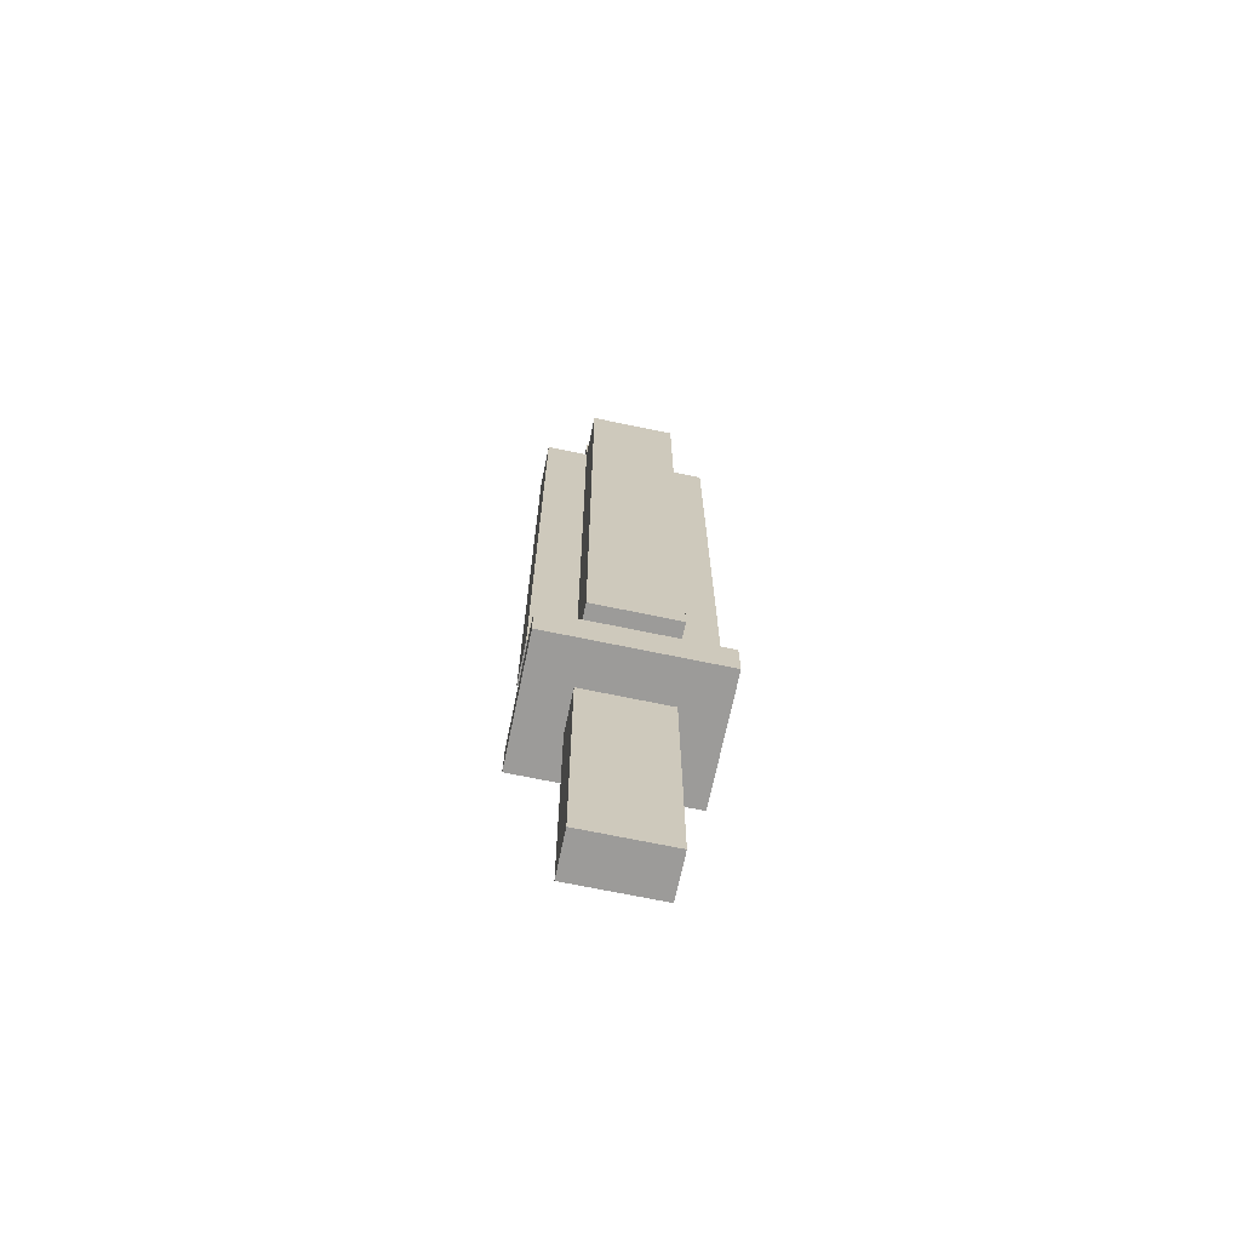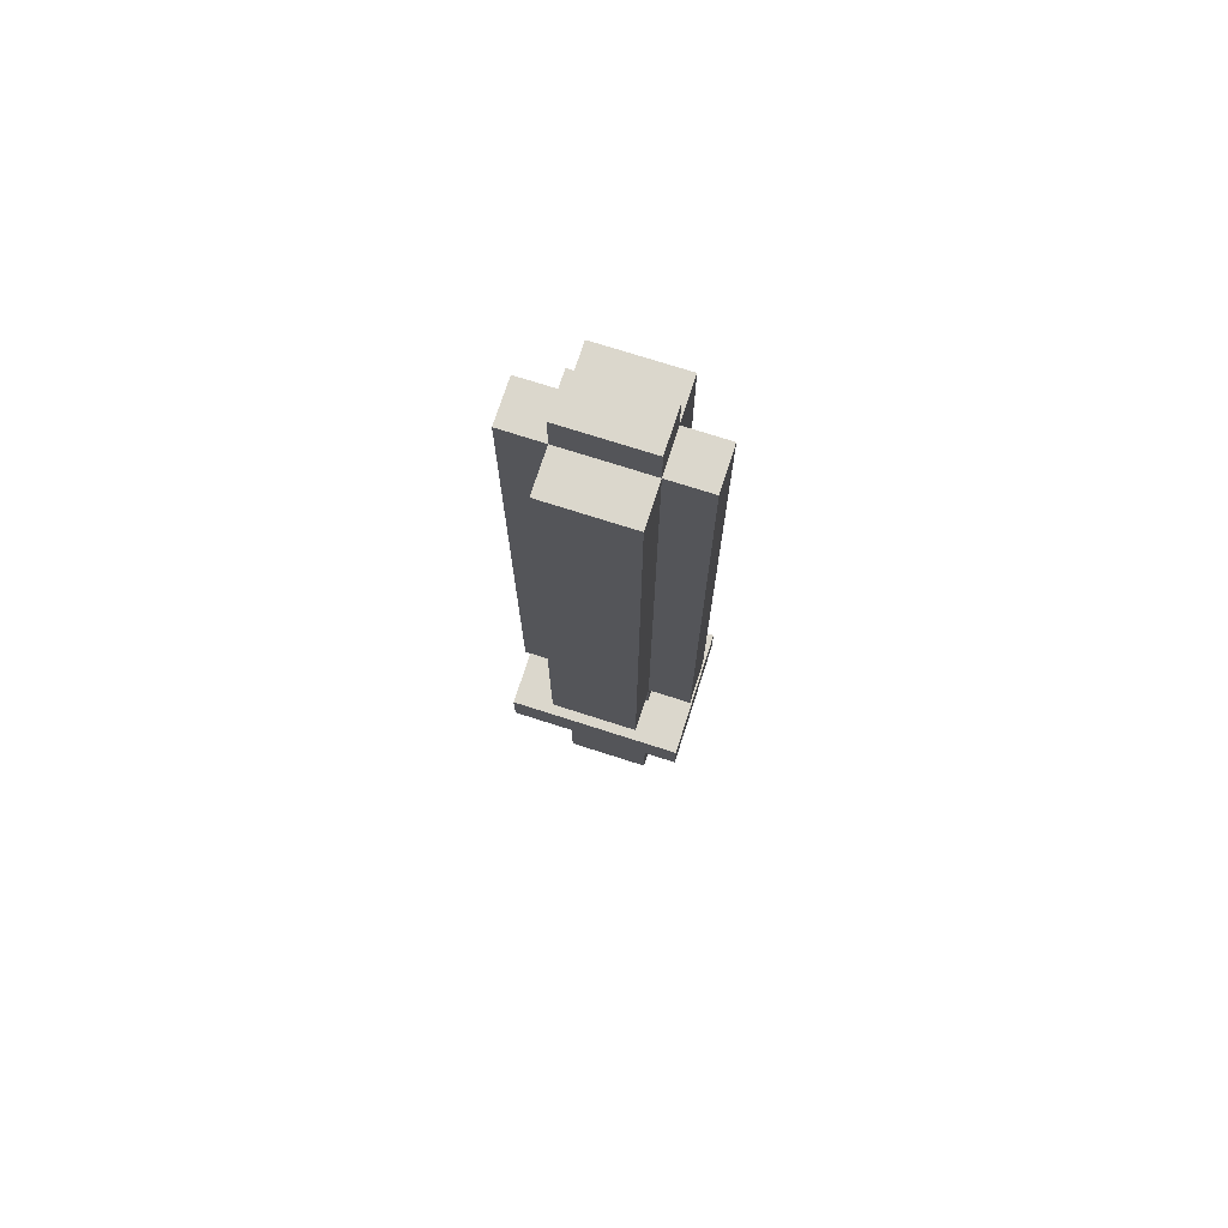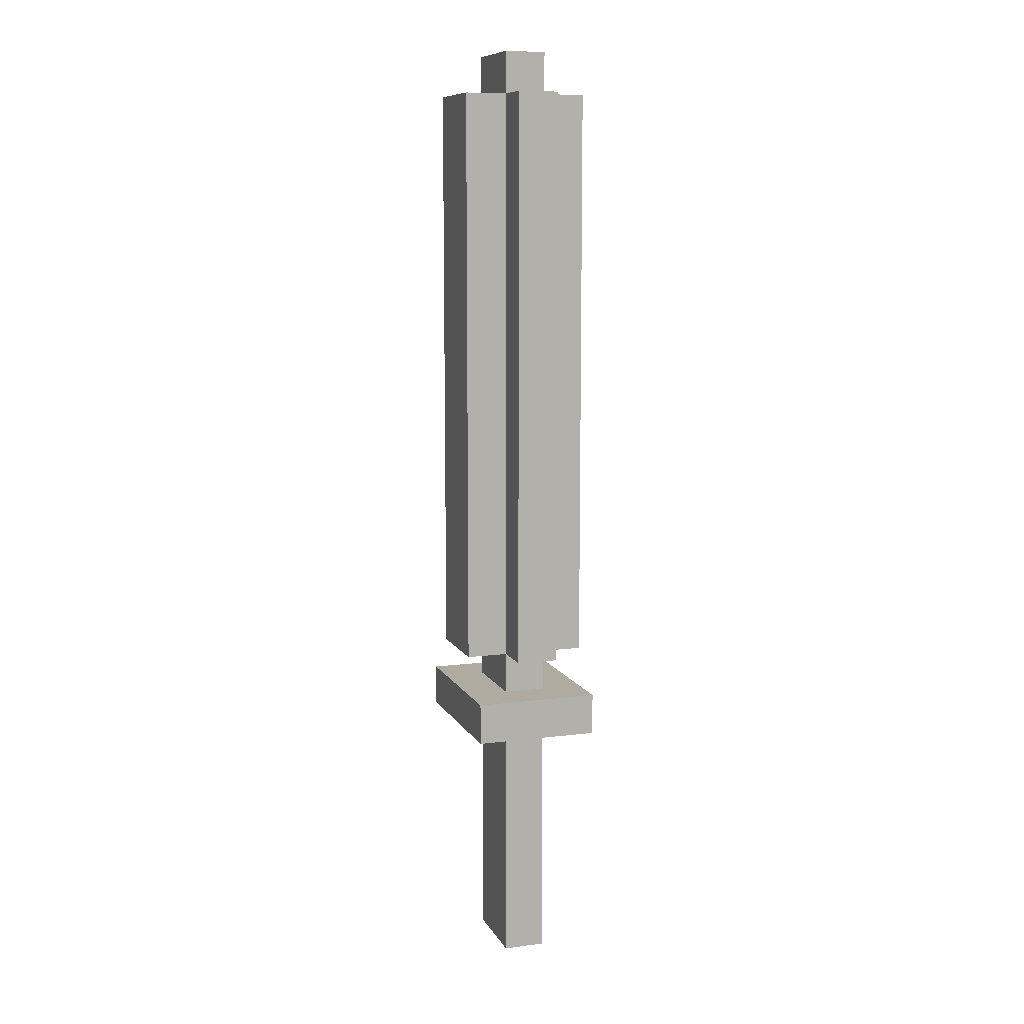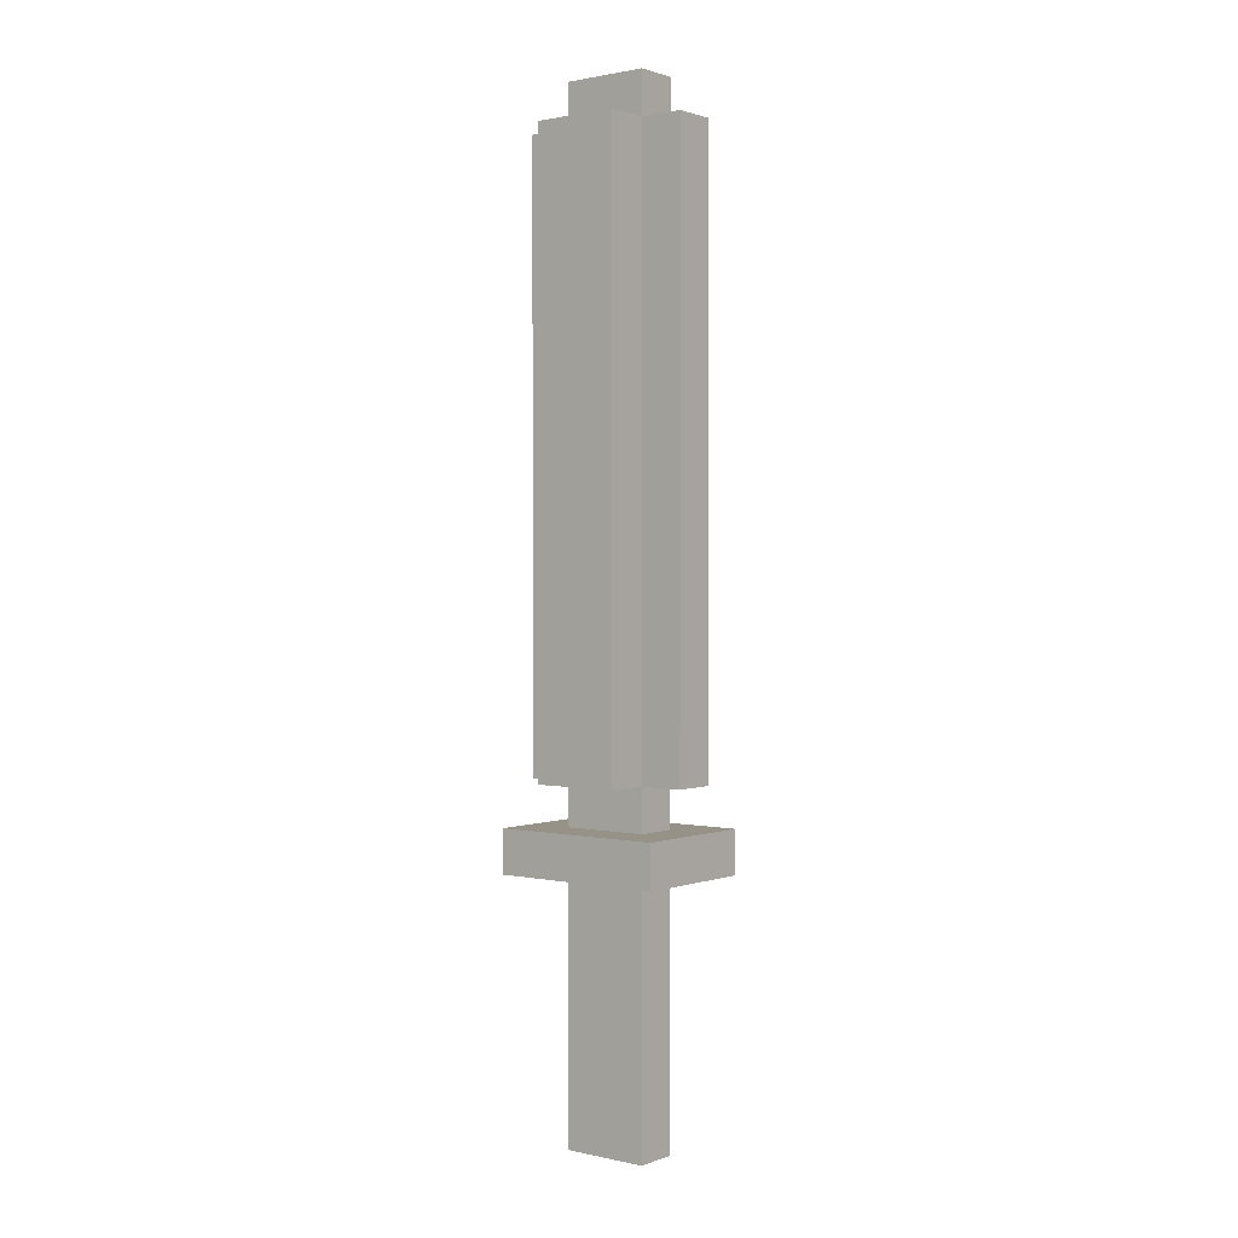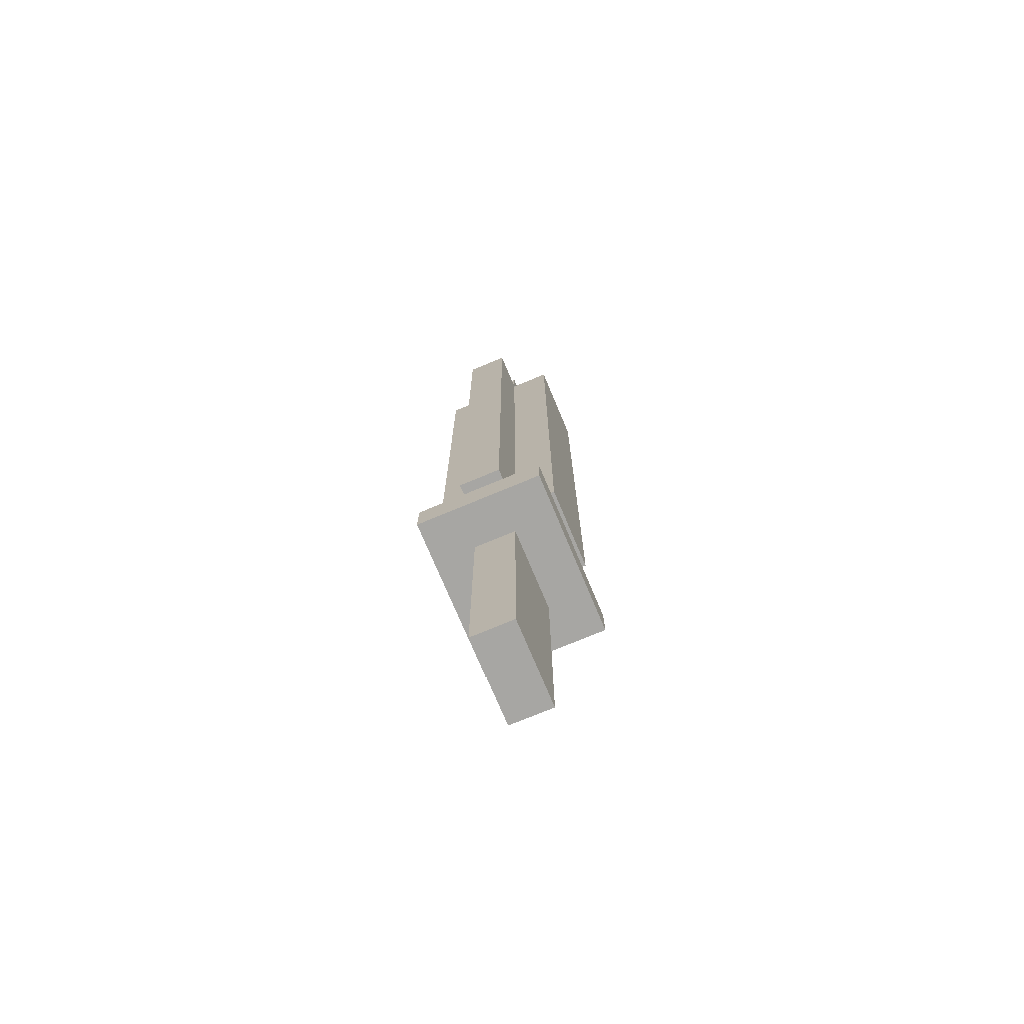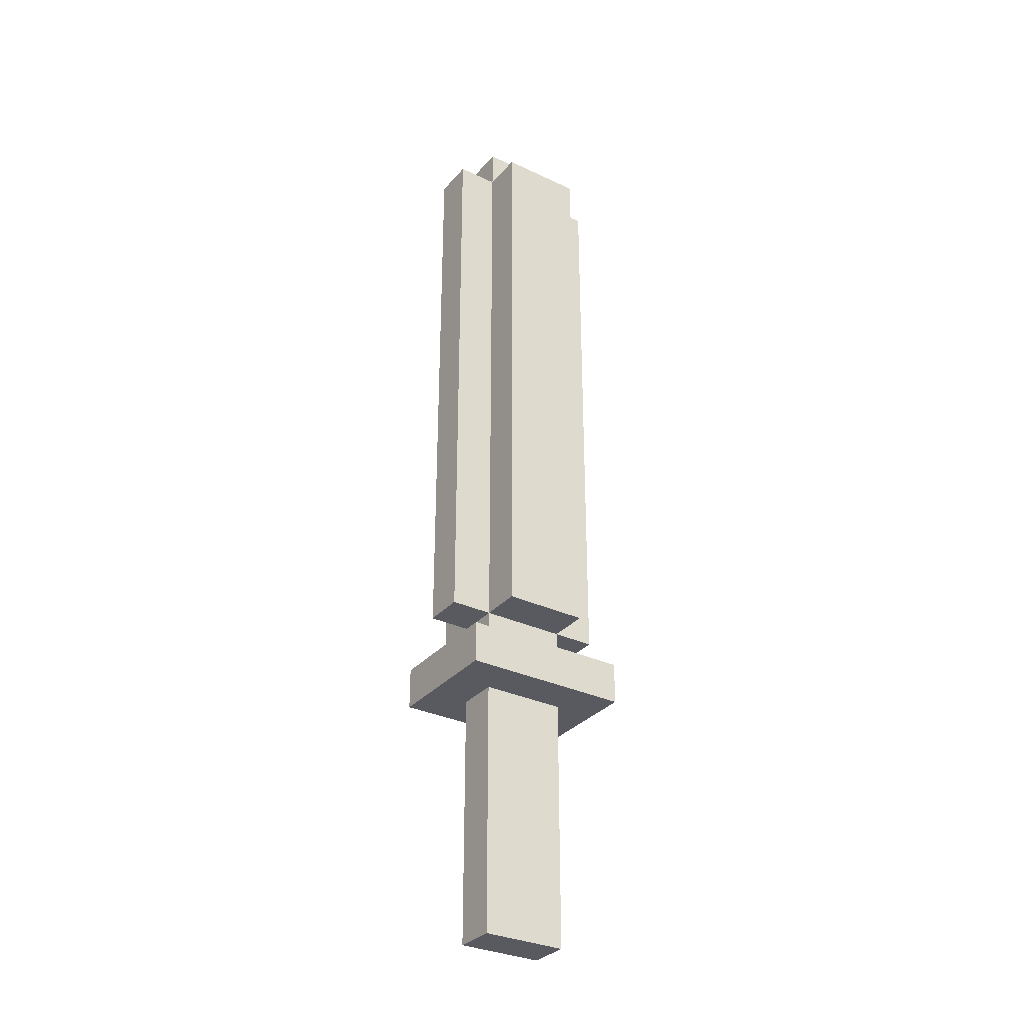
<metadata>
{"format":"obj","ext":"obj","renderer":"f3d","projection":"perspective","resolution":1024,"background":"white","views":[{"elev":-69.7,"azim":-11.8,"up":"+Y"},{"elev":73.3,"azim":17.8,"up":"+Y"},{"elev":9.8,"azim":-108.5,"up":"+Y"},{"elev":1.2,"azim":-141.8,"up":"+Y"},{"elev":-74.1,"azim":112.7,"up":"+Y"},{"elev":-31.9,"azim":-33.5,"up":"+Y"}]}
</metadata>
<code>
o
v -1.9 2.3 0.1
v -1.9 2.3 -0.2
v -1.9 2.4 0.1
v -1.9 2.4 -0.2
v -1.9 2.5 0
v -1.9 2.5 -0.1
v -1.9 3.9 0
v -1.9 3.9 -0.1
v -1.8 1.7 0
v -1.8 1.7 -0.1
v -1.8 2.3 0
v -1.8 2.3 -0.1
v -1.8 2.4 0
v -1.8 2.4 -0.1
v -1.8 2.5 0.1
v -1.8 2.5 0
v -1.8 2.5 -0.1
v -1.8 2.5 -0.2
v -1.8 3.9 0.1
v -1.8 3.9 0
v -1.8 3.9 -0.1
v -1.8 3.9 -0.2
v -1.8 4 0
v -1.8 4 -0.1
v -1.6 1.7 0
v -1.6 1.7 -0.1
v -1.6 2.3 0
v -1.6 2.3 -0.1
v -1.6 2.4 0
v -1.6 2.4 -0.1
v -1.6 2.5 0.1
v -1.6 2.5 0
v -1.6 2.5 -0.1
v -1.6 2.5 -0.2
v -1.6 3.9 0.1
v -1.6 3.9 0
v -1.6 3.9 -0.1
v -1.6 3.9 -0.2
v -1.6 4 0
v -1.6 4 -0.1
v -1.5 2.3 0.1
v -1.5 2.3 -0.2
v -1.5 2.4 0.1
v -1.5 2.4 -0.2
v -1.5 2.5 0
v -1.5 2.5 -0.1
v -1.5 3.9 0
v -1.5 3.9 -0.1
v -1.9 2.3 0.1
v -1.9 2.4 0.1
v -1.8 2.5 0.1
v -1.8 3.9 0.1
v -1.6 2.5 0.1
v -1.6 3.9 0.1
v -1.5 2.3 0.1
v -1.5 2.4 0.1
v -1.9 2.5 0
v -1.9 3.9 0
v -1.8 1.7 0
v -1.8 2.3 0
v -1.8 2.4 0
v -1.8 2.5 0
v -1.8 3.9 0
v -1.8 4 0
v -1.6 1.7 0
v -1.6 2.3 0
v -1.6 2.4 0
v -1.6 2.5 0
v -1.6 3.9 0
v -1.6 4 0
v -1.5 2.5 0
v -1.5 3.9 0
v -1.9 2.5 -0.1
v -1.9 3.9 -0.1
v -1.8 1.7 -0.1
v -1.8 2.3 -0.1
v -1.8 2.4 -0.1
v -1.8 2.5 -0.1
v -1.8 3.9 -0.1
v -1.8 4 -0.1
v -1.6 1.7 -0.1
v -1.6 2.3 -0.1
v -1.6 2.4 -0.1
v -1.6 2.5 -0.1
v -1.6 3.9 -0.1
v -1.6 4 -0.1
v -1.5 2.5 -0.1
v -1.5 3.9 -0.1
v -1.9 2.3 -0.2
v -1.9 2.4 -0.2
v -1.8 2.5 -0.2
v -1.8 3.9 -0.2
v -1.6 2.5 -0.2
v -1.6 3.9 -0.2
v -1.5 2.3 -0.2
v -1.5 2.4 -0.2
v -1.8 1.7 0
v -1.6 1.7 0
v -1.8 1.7 -0.1
v -1.6 1.7 -0.1
v -1.9 2.3 0.1
v -1.5 2.3 0.1
v -1.8 2.3 0
v -1.6 2.3 0
v -1.8 2.3 -0.1
v -1.6 2.3 -0.1
v -1.9 2.3 -0.2
v -1.5 2.3 -0.2
v -1.8 2.5 0.1
v -1.6 2.5 0.1
v -1.9 2.5 0
v -1.8 2.5 0
v -1.6 2.5 0
v -1.5 2.5 0
v -1.9 2.5 -0.1
v -1.8 2.5 -0.1
v -1.6 2.5 -0.1
v -1.5 2.5 -0.1
v -1.8 2.5 -0.2
v -1.6 2.5 -0.2
v -1.9 2.4 0.1
v -1.5 2.4 0.1
v -1.8 2.4 0
v -1.6 2.4 0
v -1.8 2.4 -0.1
v -1.6 2.4 -0.1
v -1.9 2.4 -0.2
v -1.5 2.4 -0.2
v -1.8 3.9 0.1
v -1.6 3.9 0.1
v -1.9 3.9 0
v -1.8 3.9 0
v -1.6 3.9 0
v -1.5 3.9 0
v -1.9 3.9 -0.1
v -1.8 3.9 -0.1
v -1.6 3.9 -0.1
v -1.5 3.9 -0.1
v -1.8 3.9 -0.2
v -1.6 3.9 -0.2
v -1.8 4 0
v -1.6 4 0
v -1.8 4 -0.1
v -1.6 4 -0.1
f 3 2 1
f 4 2 3
f 7 6 5
f 8 6 7
f 11 10 9
f 12 10 11
f 16 14 13
f 17 14 16
f 19 16 15
f 20 16 19
f 21 18 17
f 22 18 21
f 23 21 20
f 24 21 23
f 25 26 27
f 27 26 28
f 29 30 32
f 32 30 33
f 31 32 35
f 35 32 36
f 33 34 37
f 37 34 38
f 36 37 39
f 39 37 40
f 41 42 43
f 43 42 44
f 45 46 47
f 47 46 48
f 53 52 51
f 54 52 53
f 55 50 49
f 56 50 55
f 62 58 57
f 63 58 62
f 65 60 59
f 66 60 65
f 67 62 61
f 68 62 67
f 69 64 63
f 70 64 69
f 71 69 68
f 72 69 71
f 73 74 78
f 78 74 79
f 75 76 81
f 81 76 82
f 77 78 83
f 83 78 84
f 79 80 85
f 85 80 86
f 84 85 87
f 87 85 88
f 91 92 93
f 93 92 94
f 89 90 95
f 95 90 96
f 99 98 97
f 100 98 99
f 103 102 101
f 104 102 103
f 105 103 101
f 106 102 104
f 107 105 101
f 107 106 105
f 108 102 106
f 108 106 107
f 112 110 109
f 113 110 112
f 115 112 111
f 116 112 115
f 117 114 113
f 118 114 117
f 119 117 116
f 120 117 119
f 121 122 123
f 123 122 124
f 121 123 125
f 124 122 126
f 121 125 127
f 125 126 127
f 126 122 128
f 127 126 128
f 129 130 132
f 132 130 133
f 131 132 135
f 135 132 136
f 133 134 137
f 137 134 138
f 136 137 139
f 139 137 140
f 141 142 143
f 143 142 144

</code>
